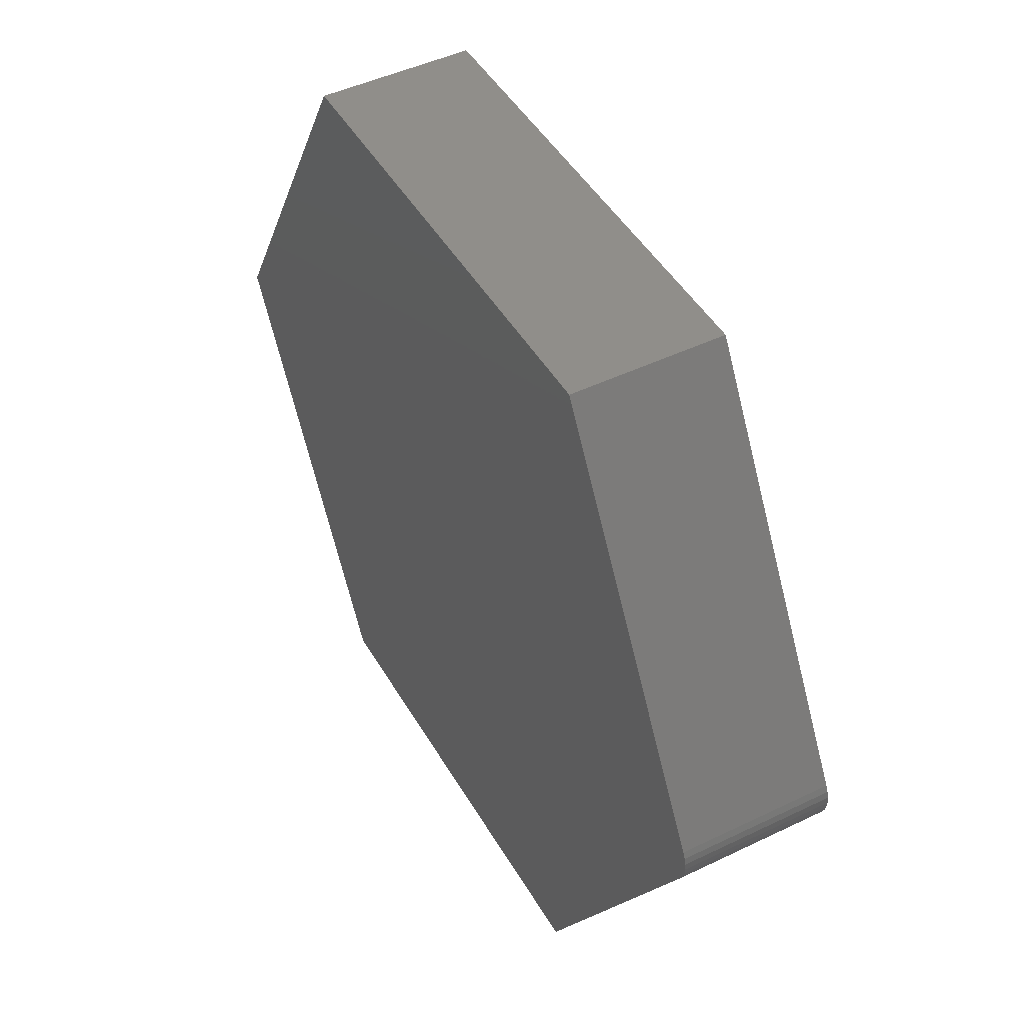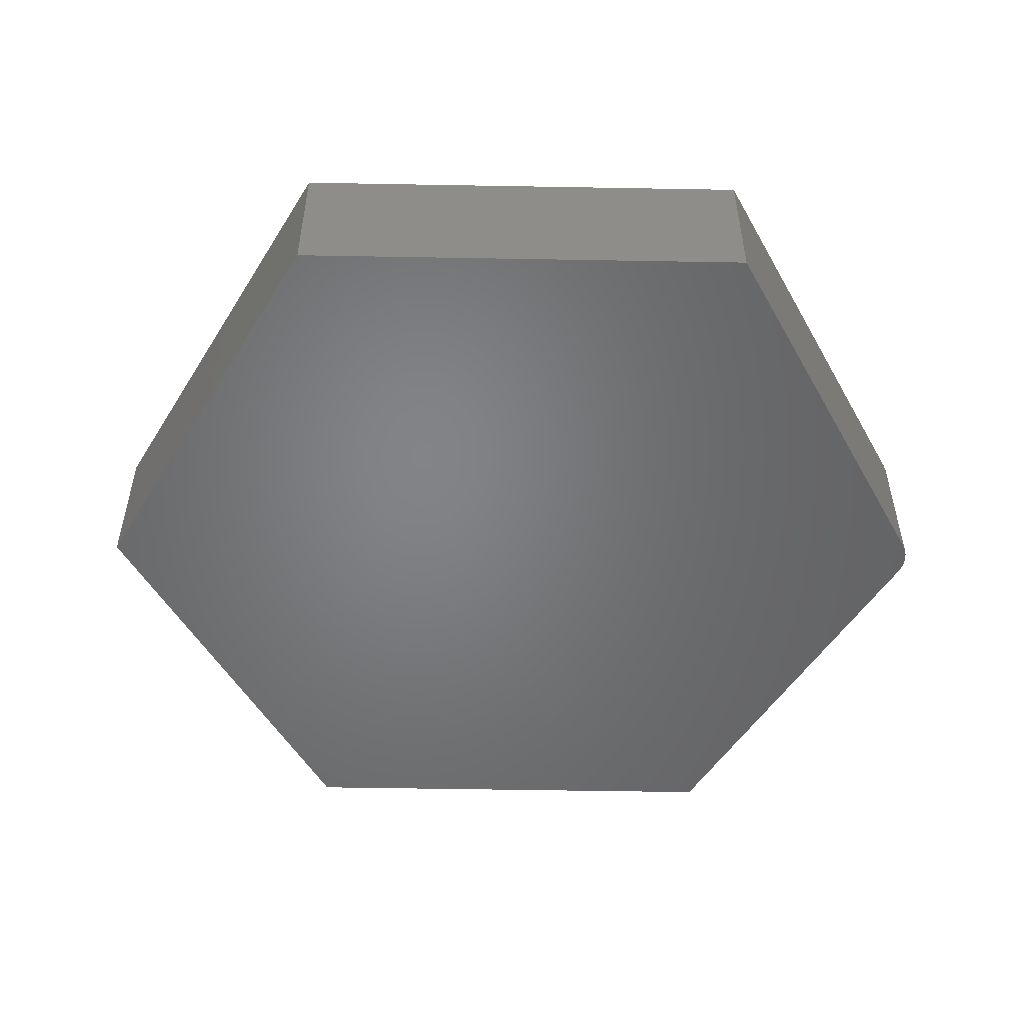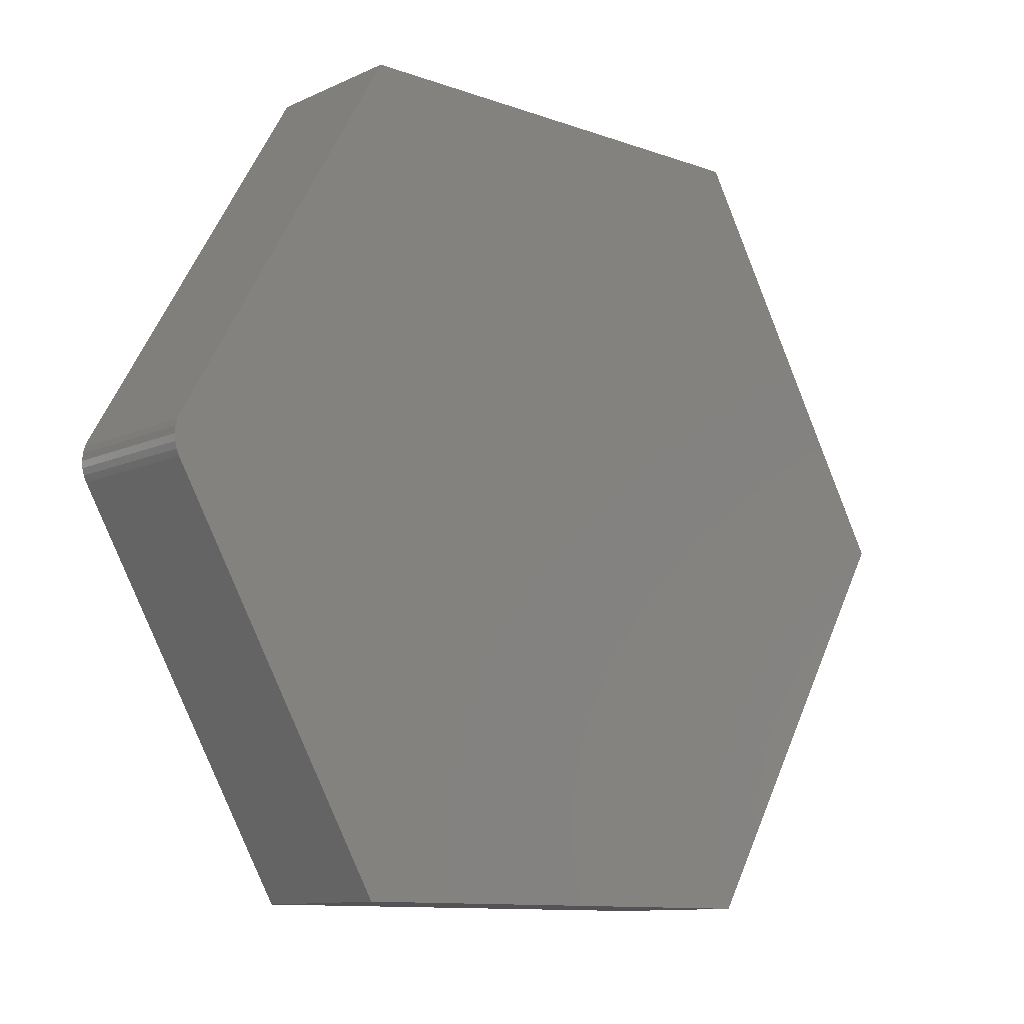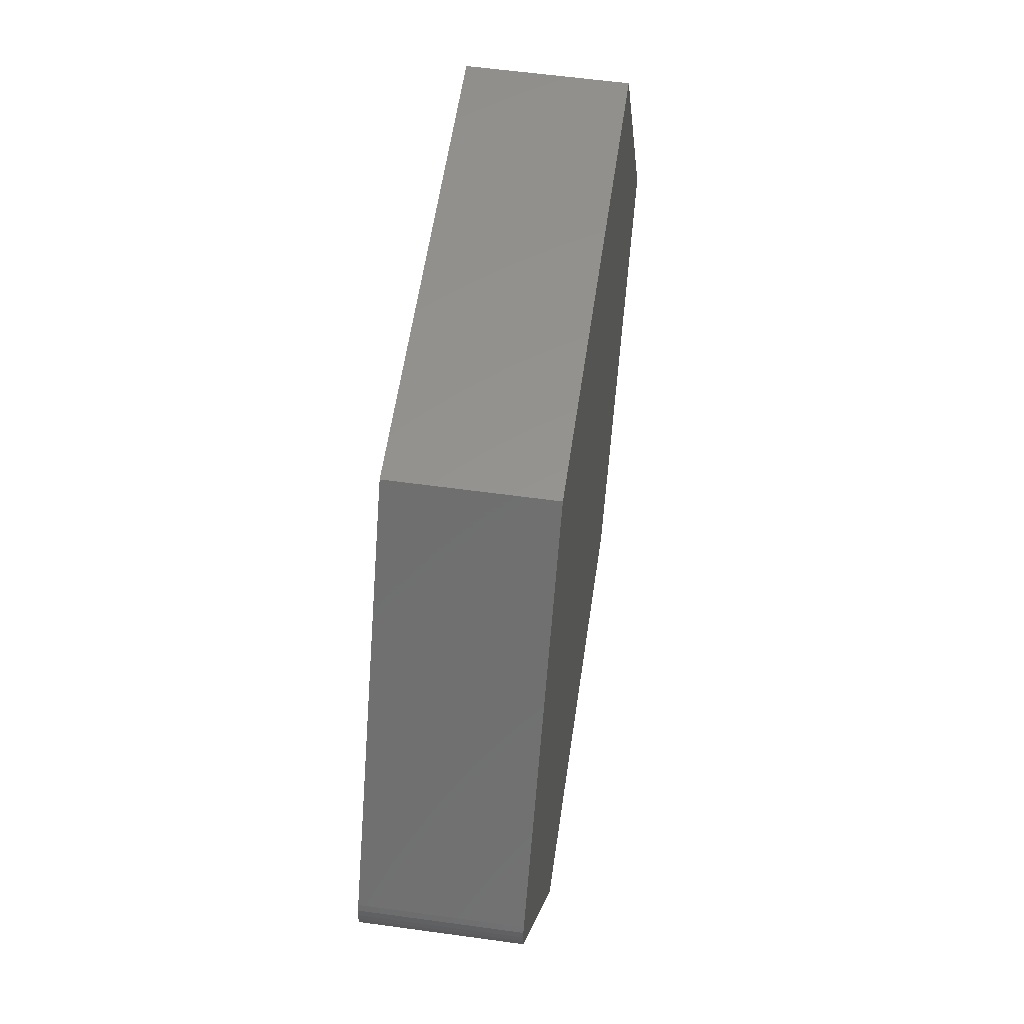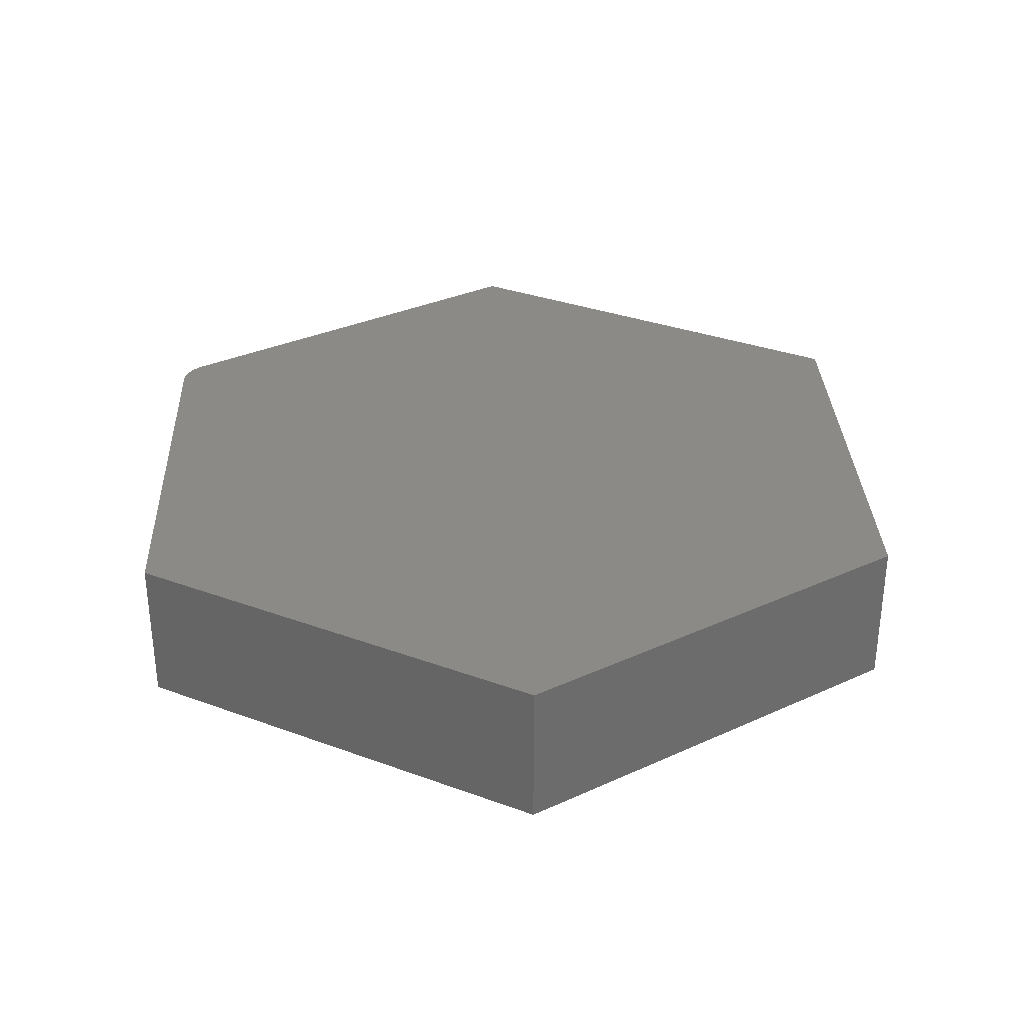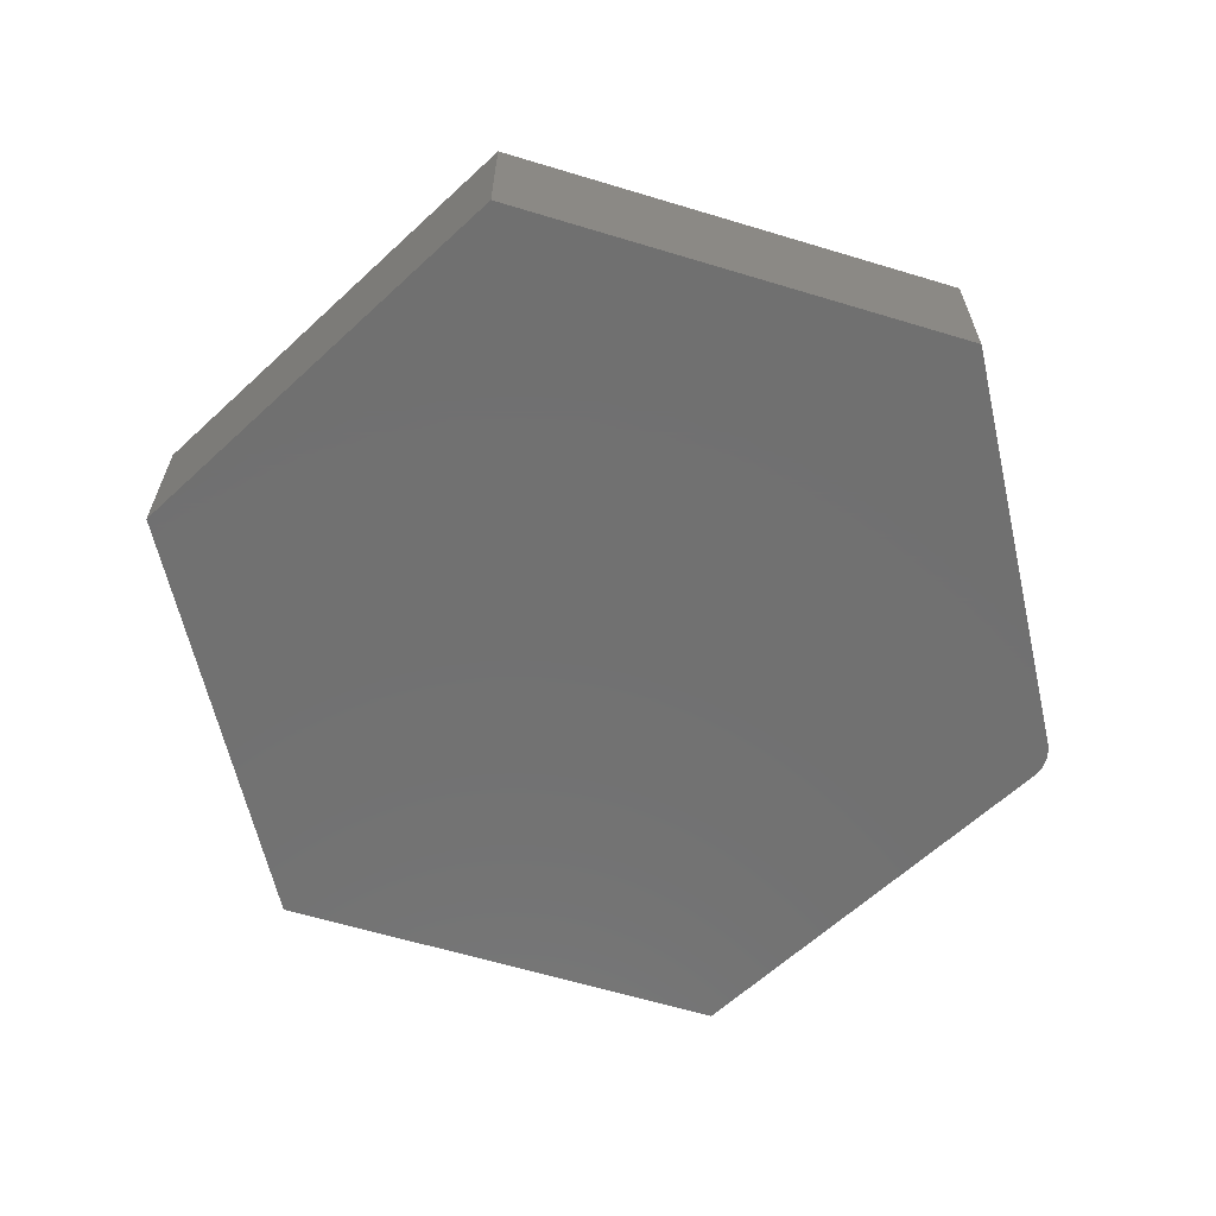
<metadata>
{"format":"stl","ext":"stl","renderer":"f3d","projection":"perspective","resolution":1024,"background":"white","views":[{"elev":46.5,"azim":61.2,"up":"+Y"},{"elev":-51.4,"azim":-1.1,"up":"+Z"},{"elev":-10.9,"azim":138.4,"up":"+Y"},{"elev":57.3,"azim":98.2,"up":"+Y"},{"elev":32.1,"azim":-152.6,"up":"+Z"},{"elev":-62.8,"azim":-17.0,"up":"+Z"}]}
</metadata>
<code>
# stl→obj: 24 verts, 44 faces
v 0.7163 -0.03115 0.2422
v -0.3711 -0.6316 0.2422
v 0.3711 -0.6316 0.2422
v -0.7342 5.551e-17 0.2422
v 0.7209 -0.02131 0.2422
v 0.7237 -0.01082 0.2422
v 0.7246 -5.694e-17 0.2422
v 0.7237 0.01082 0.2422
v 0.7209 0.02131 0.2422
v 0.7163 0.03115 0.2422
v 0.3711 0.6316 0.2422
v -0.3711 0.6316 0.2422
v 0.3711 -0.6316 0
v -0.3711 -0.6316 0
v 0.7163 -0.03115 0
v -0.7342 5.551e-17 0
v -0.3711 0.6316 0
v 0.3711 0.6316 0
v 0.7163 0.03115 0
v 0.7209 0.02131 0
v 0.7237 0.01082 0
v 0.7246 -5.694e-17 0
v 0.7237 -0.01082 0
v 0.7209 -0.02131 0
f 1 2 3
f 4 2 1
f 4 1 5
f 4 5 6
f 4 6 7
f 4 7 8
f 4 8 9
f 4 9 10
f 4 10 11
f 4 11 12
f 13 14 15
f 16 17 18
f 16 18 19
f 16 19 20
f 16 20 21
f 16 21 22
f 16 22 23
f 16 23 24
f 16 24 15
f 16 15 14
f 10 19 11
f 11 19 18
f 3 13 1
f 1 13 15
f 19 10 20
f 20 10 9
f 20 9 21
f 21 9 8
f 21 8 22
f 22 8 7
f 22 7 23
f 23 7 6
f 23 6 24
f 24 6 5
f 24 5 15
f 15 5 1
f 12 17 4
f 4 17 16
f 11 18 12
f 12 18 17
f 2 14 3
f 3 14 13
f 4 16 2
f 2 16 14

</code>
